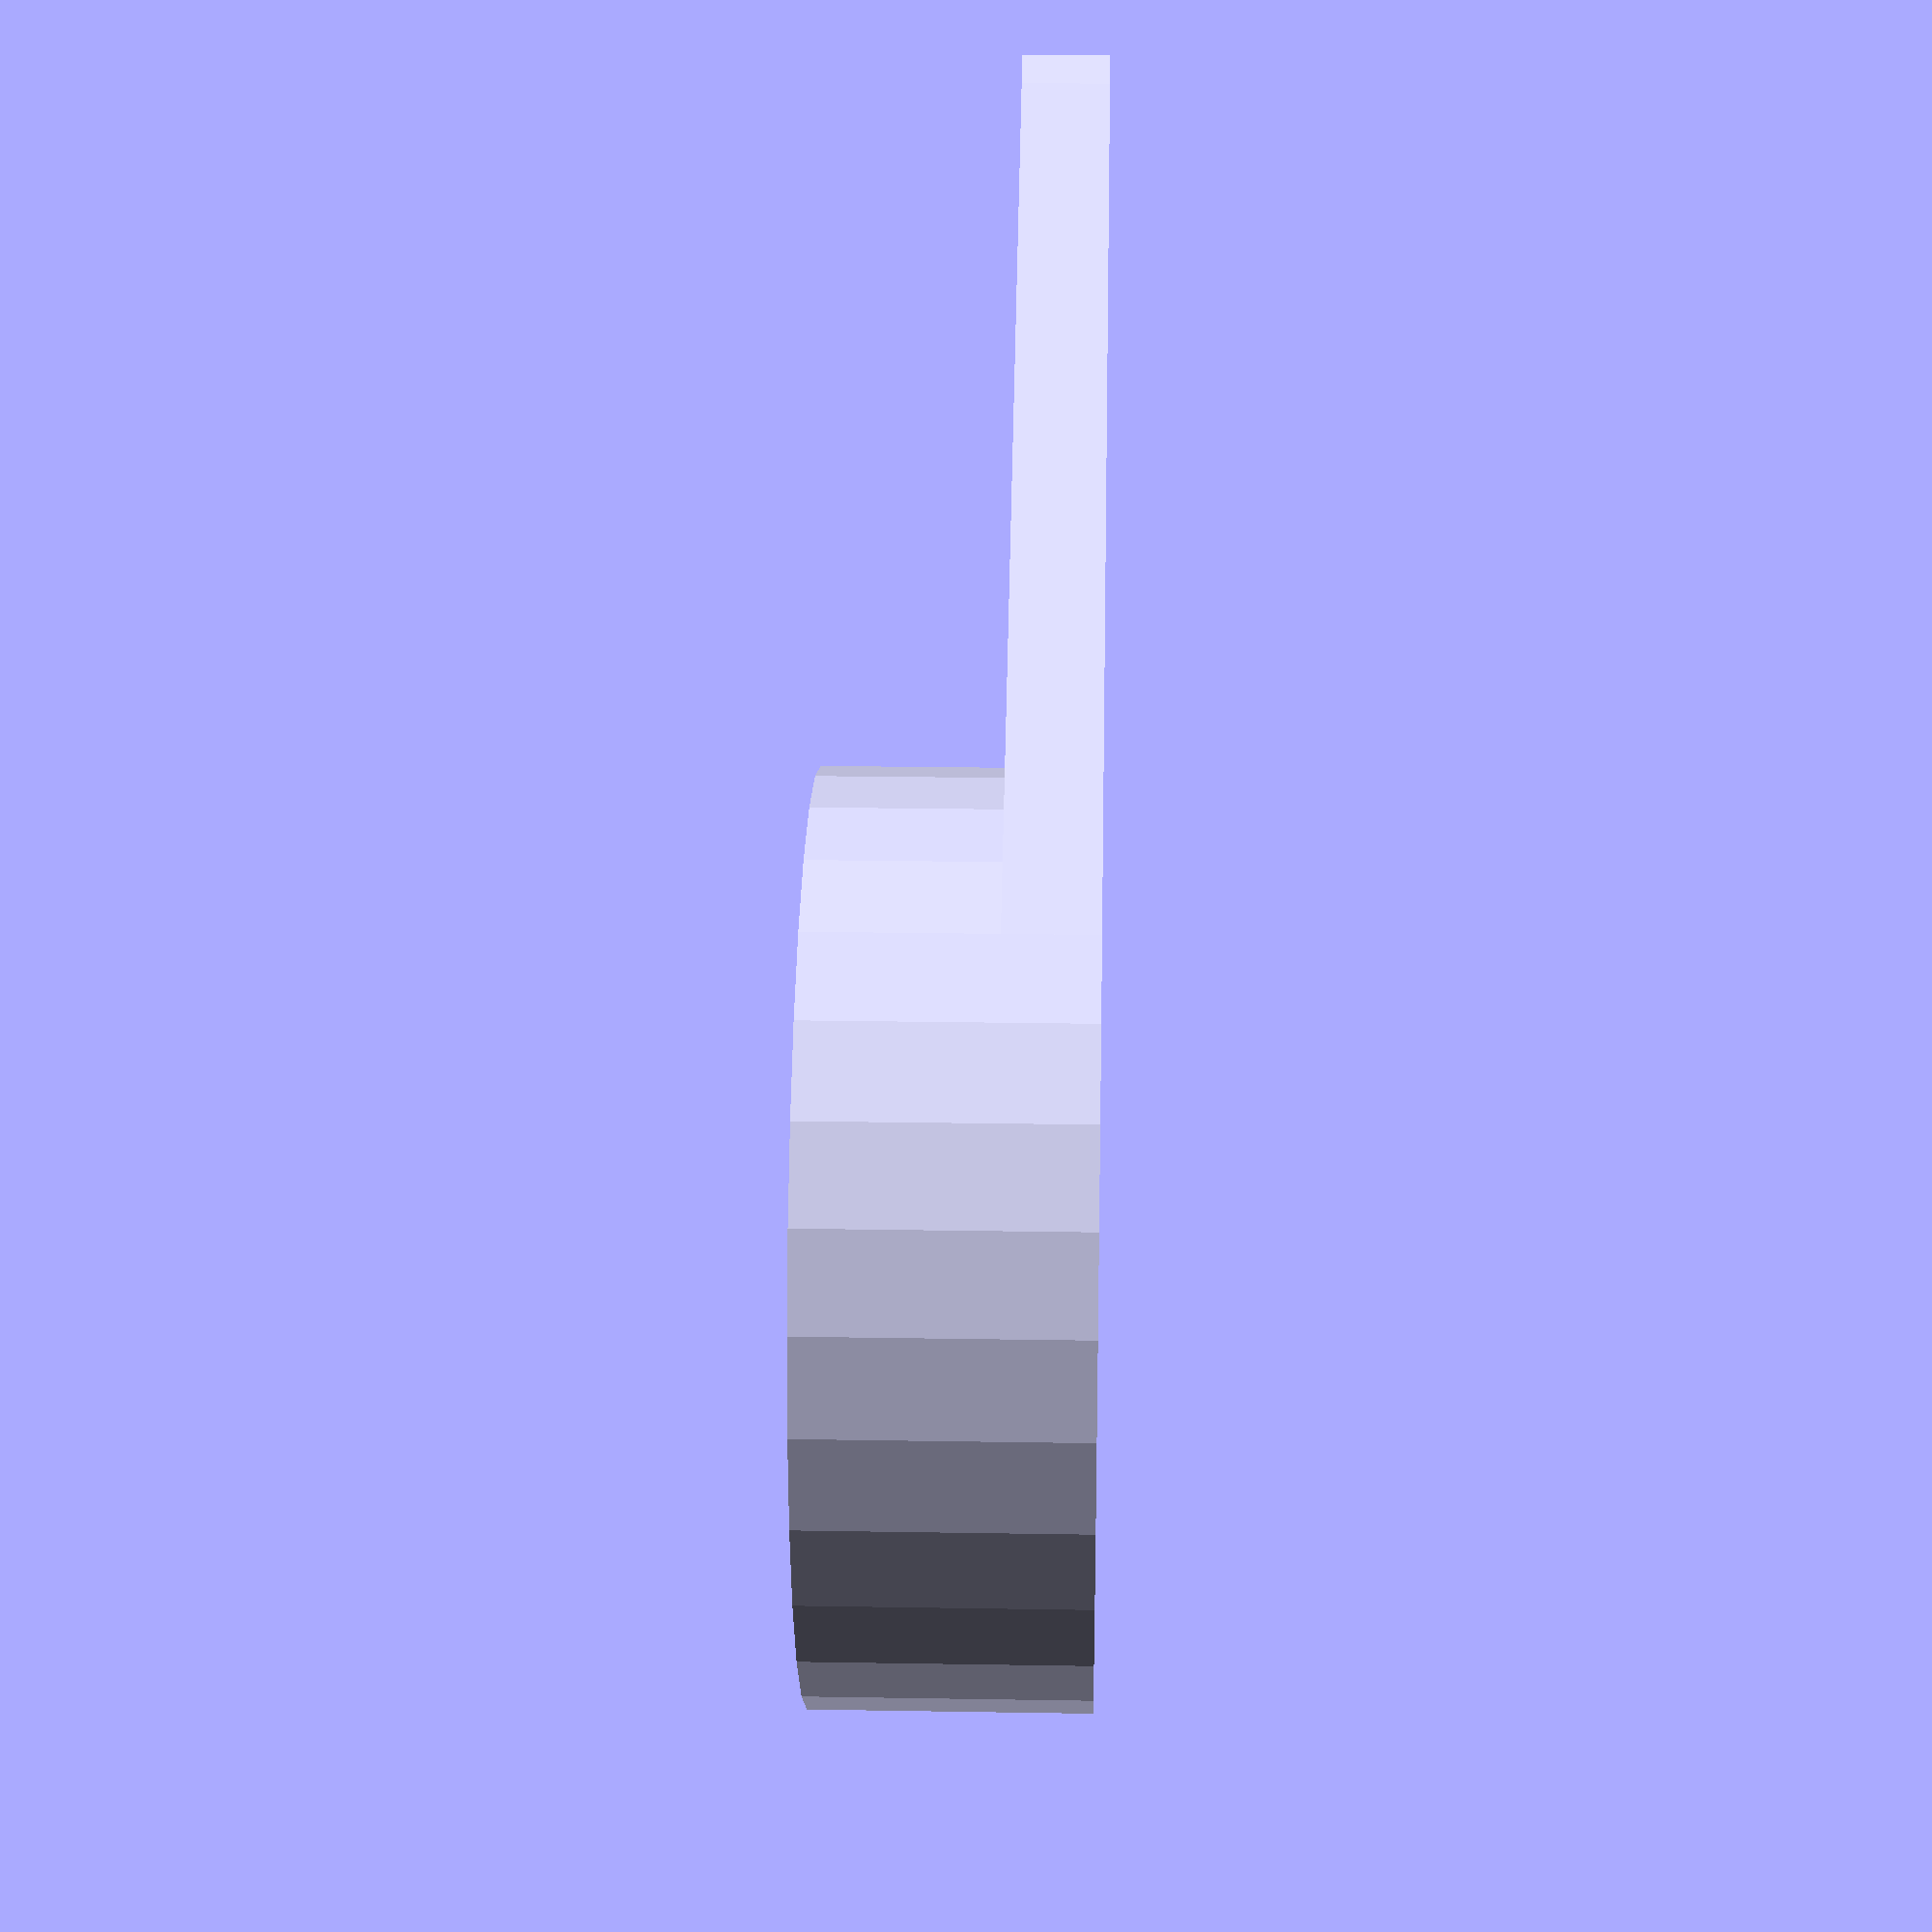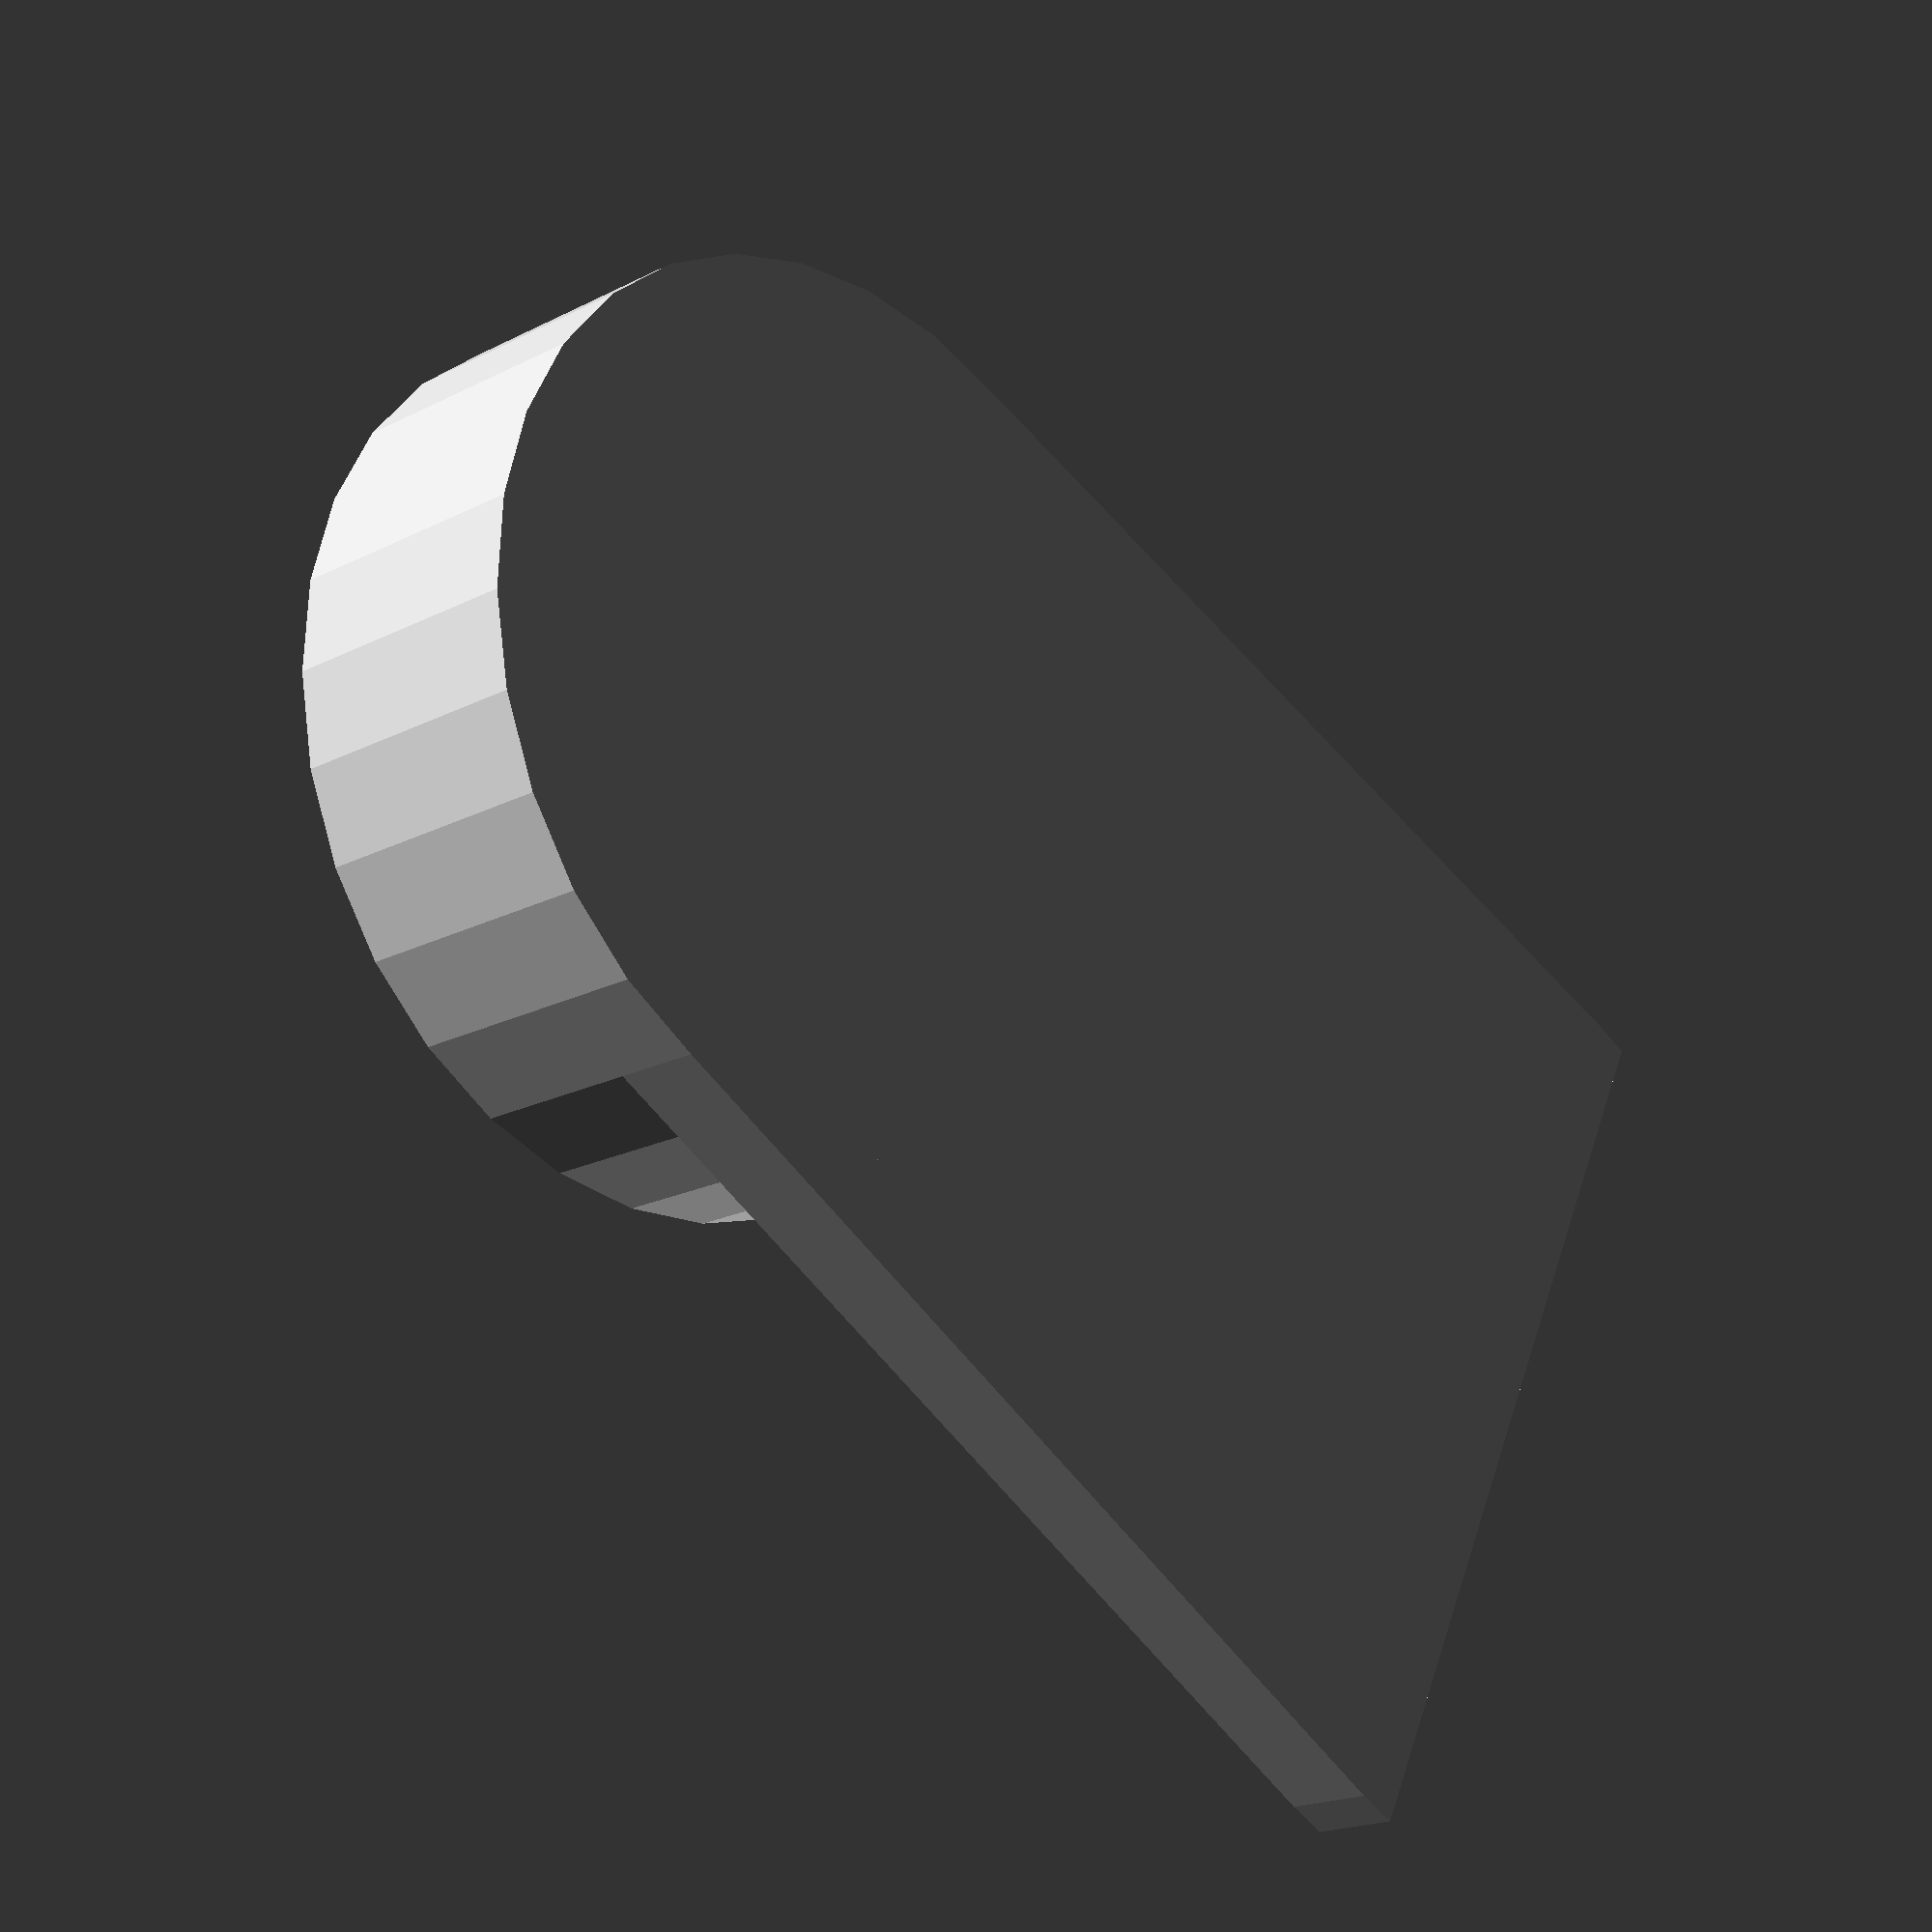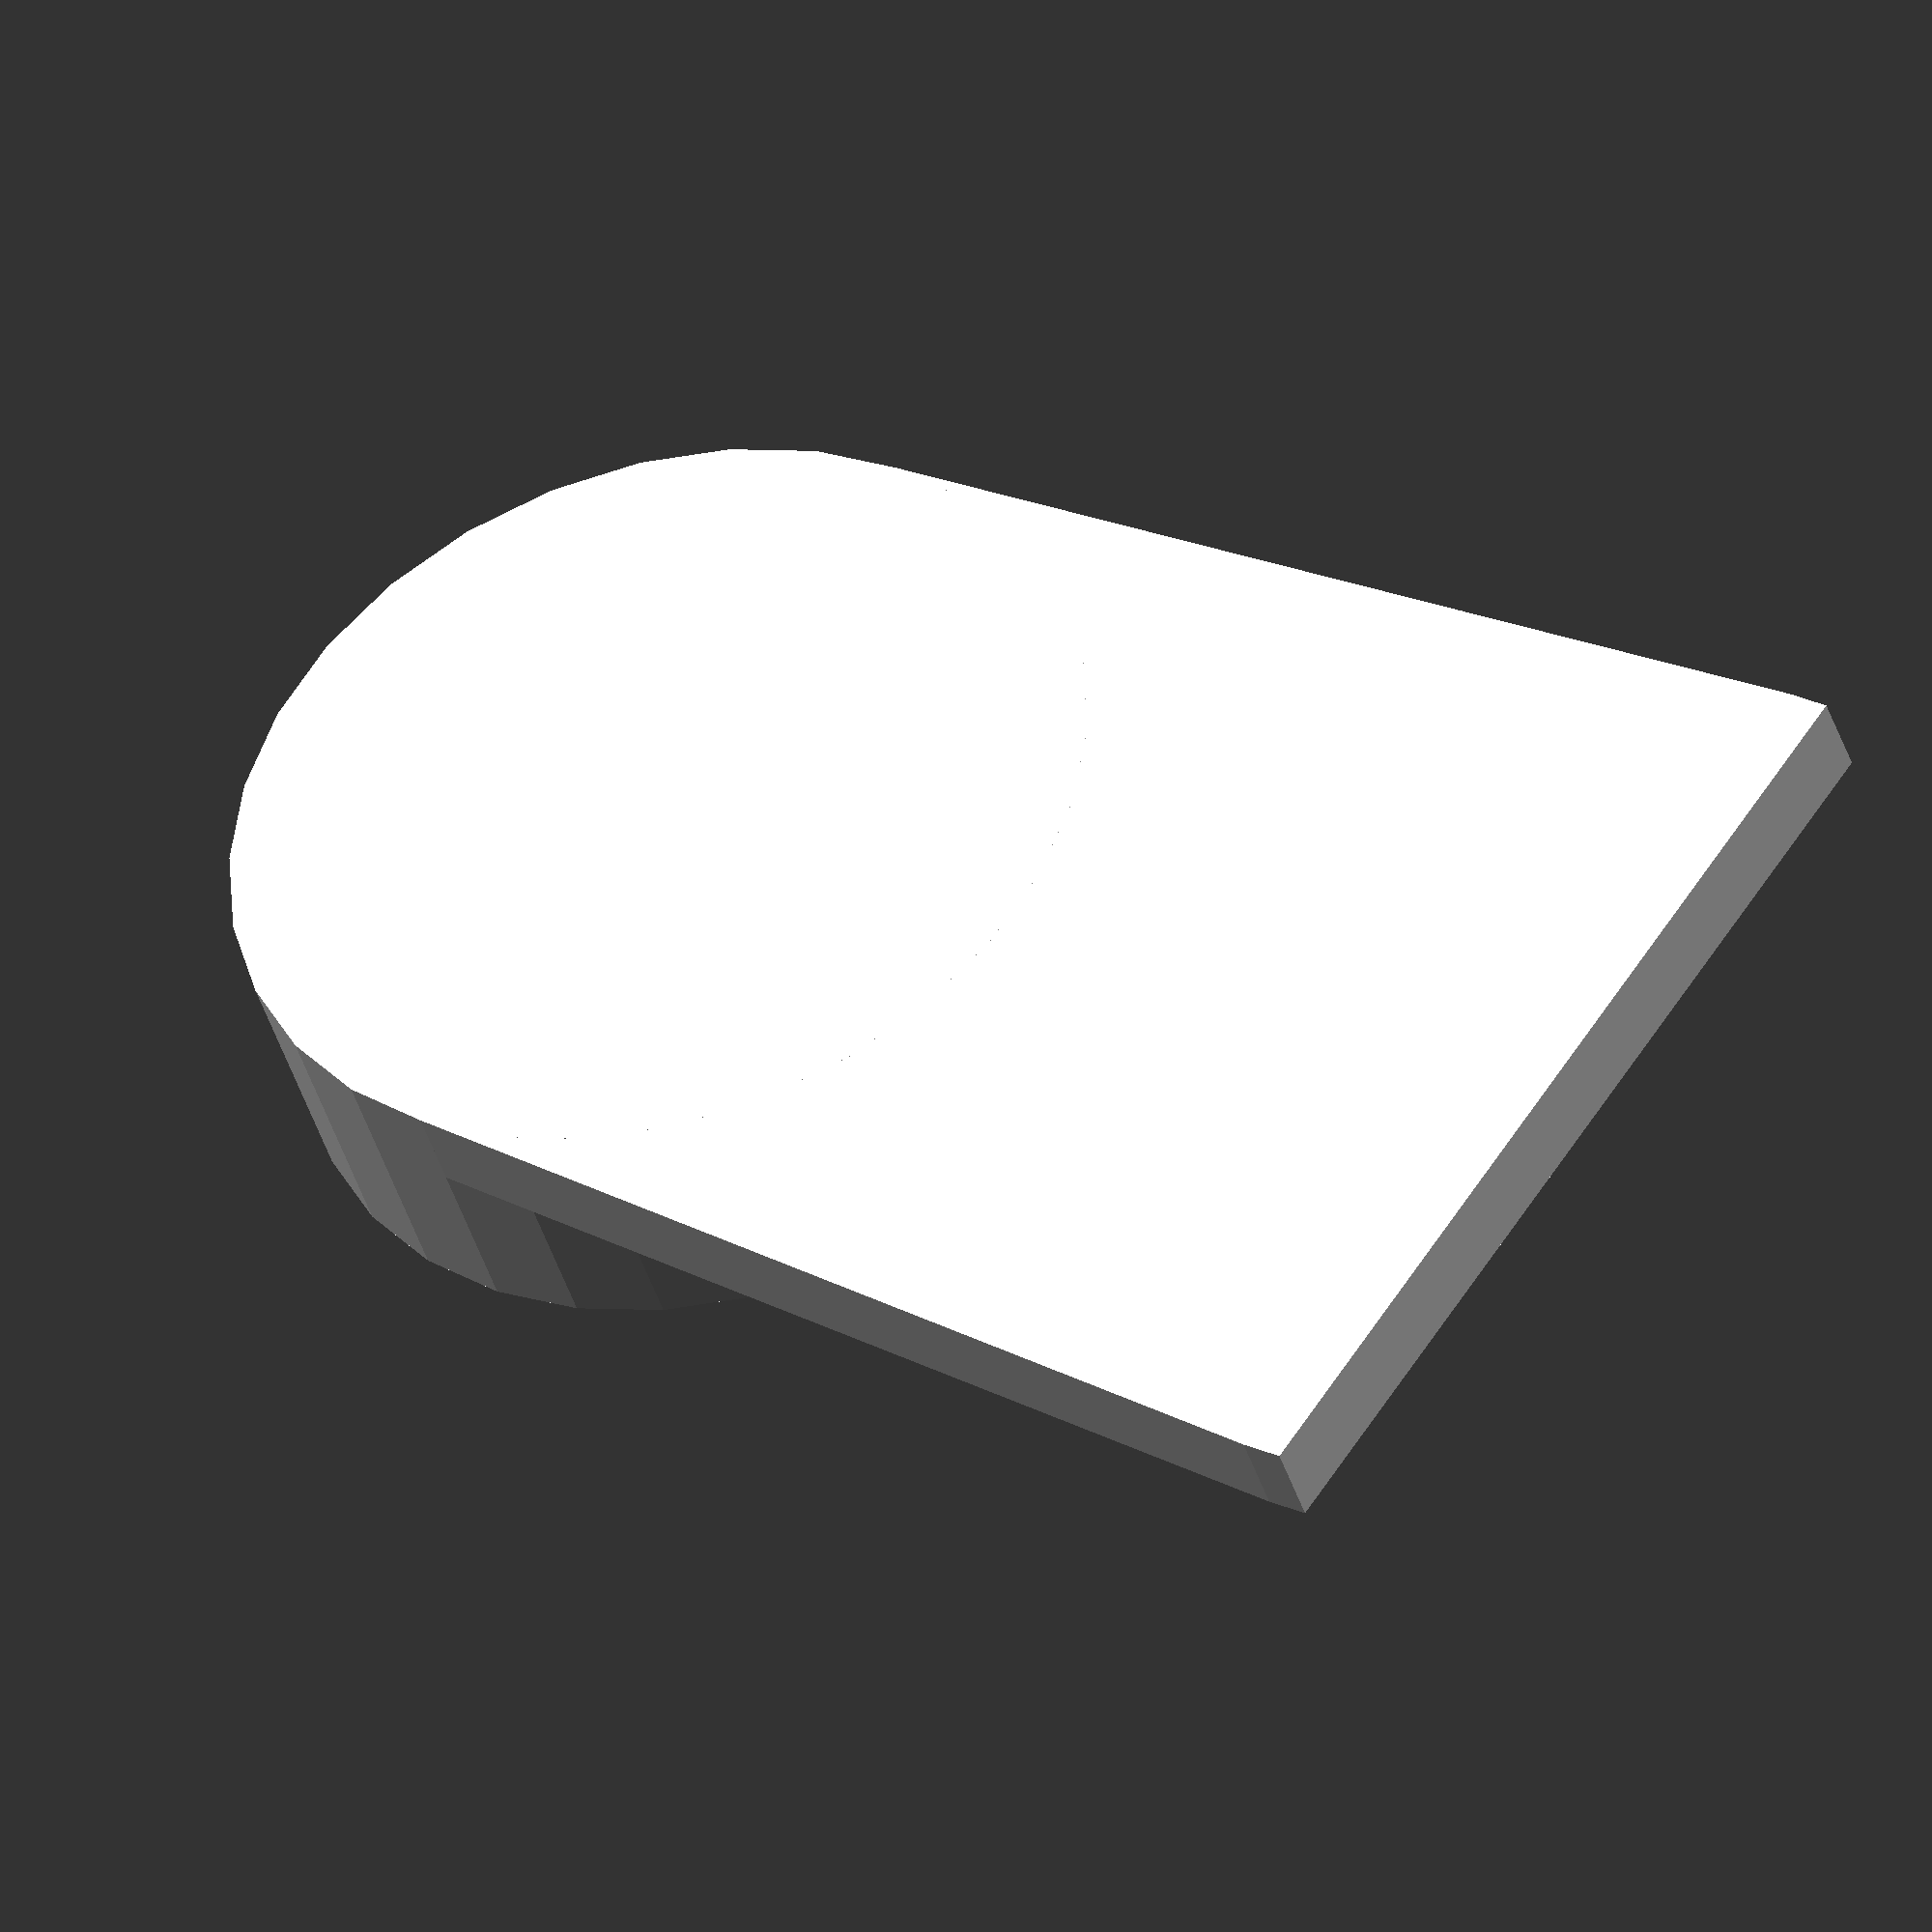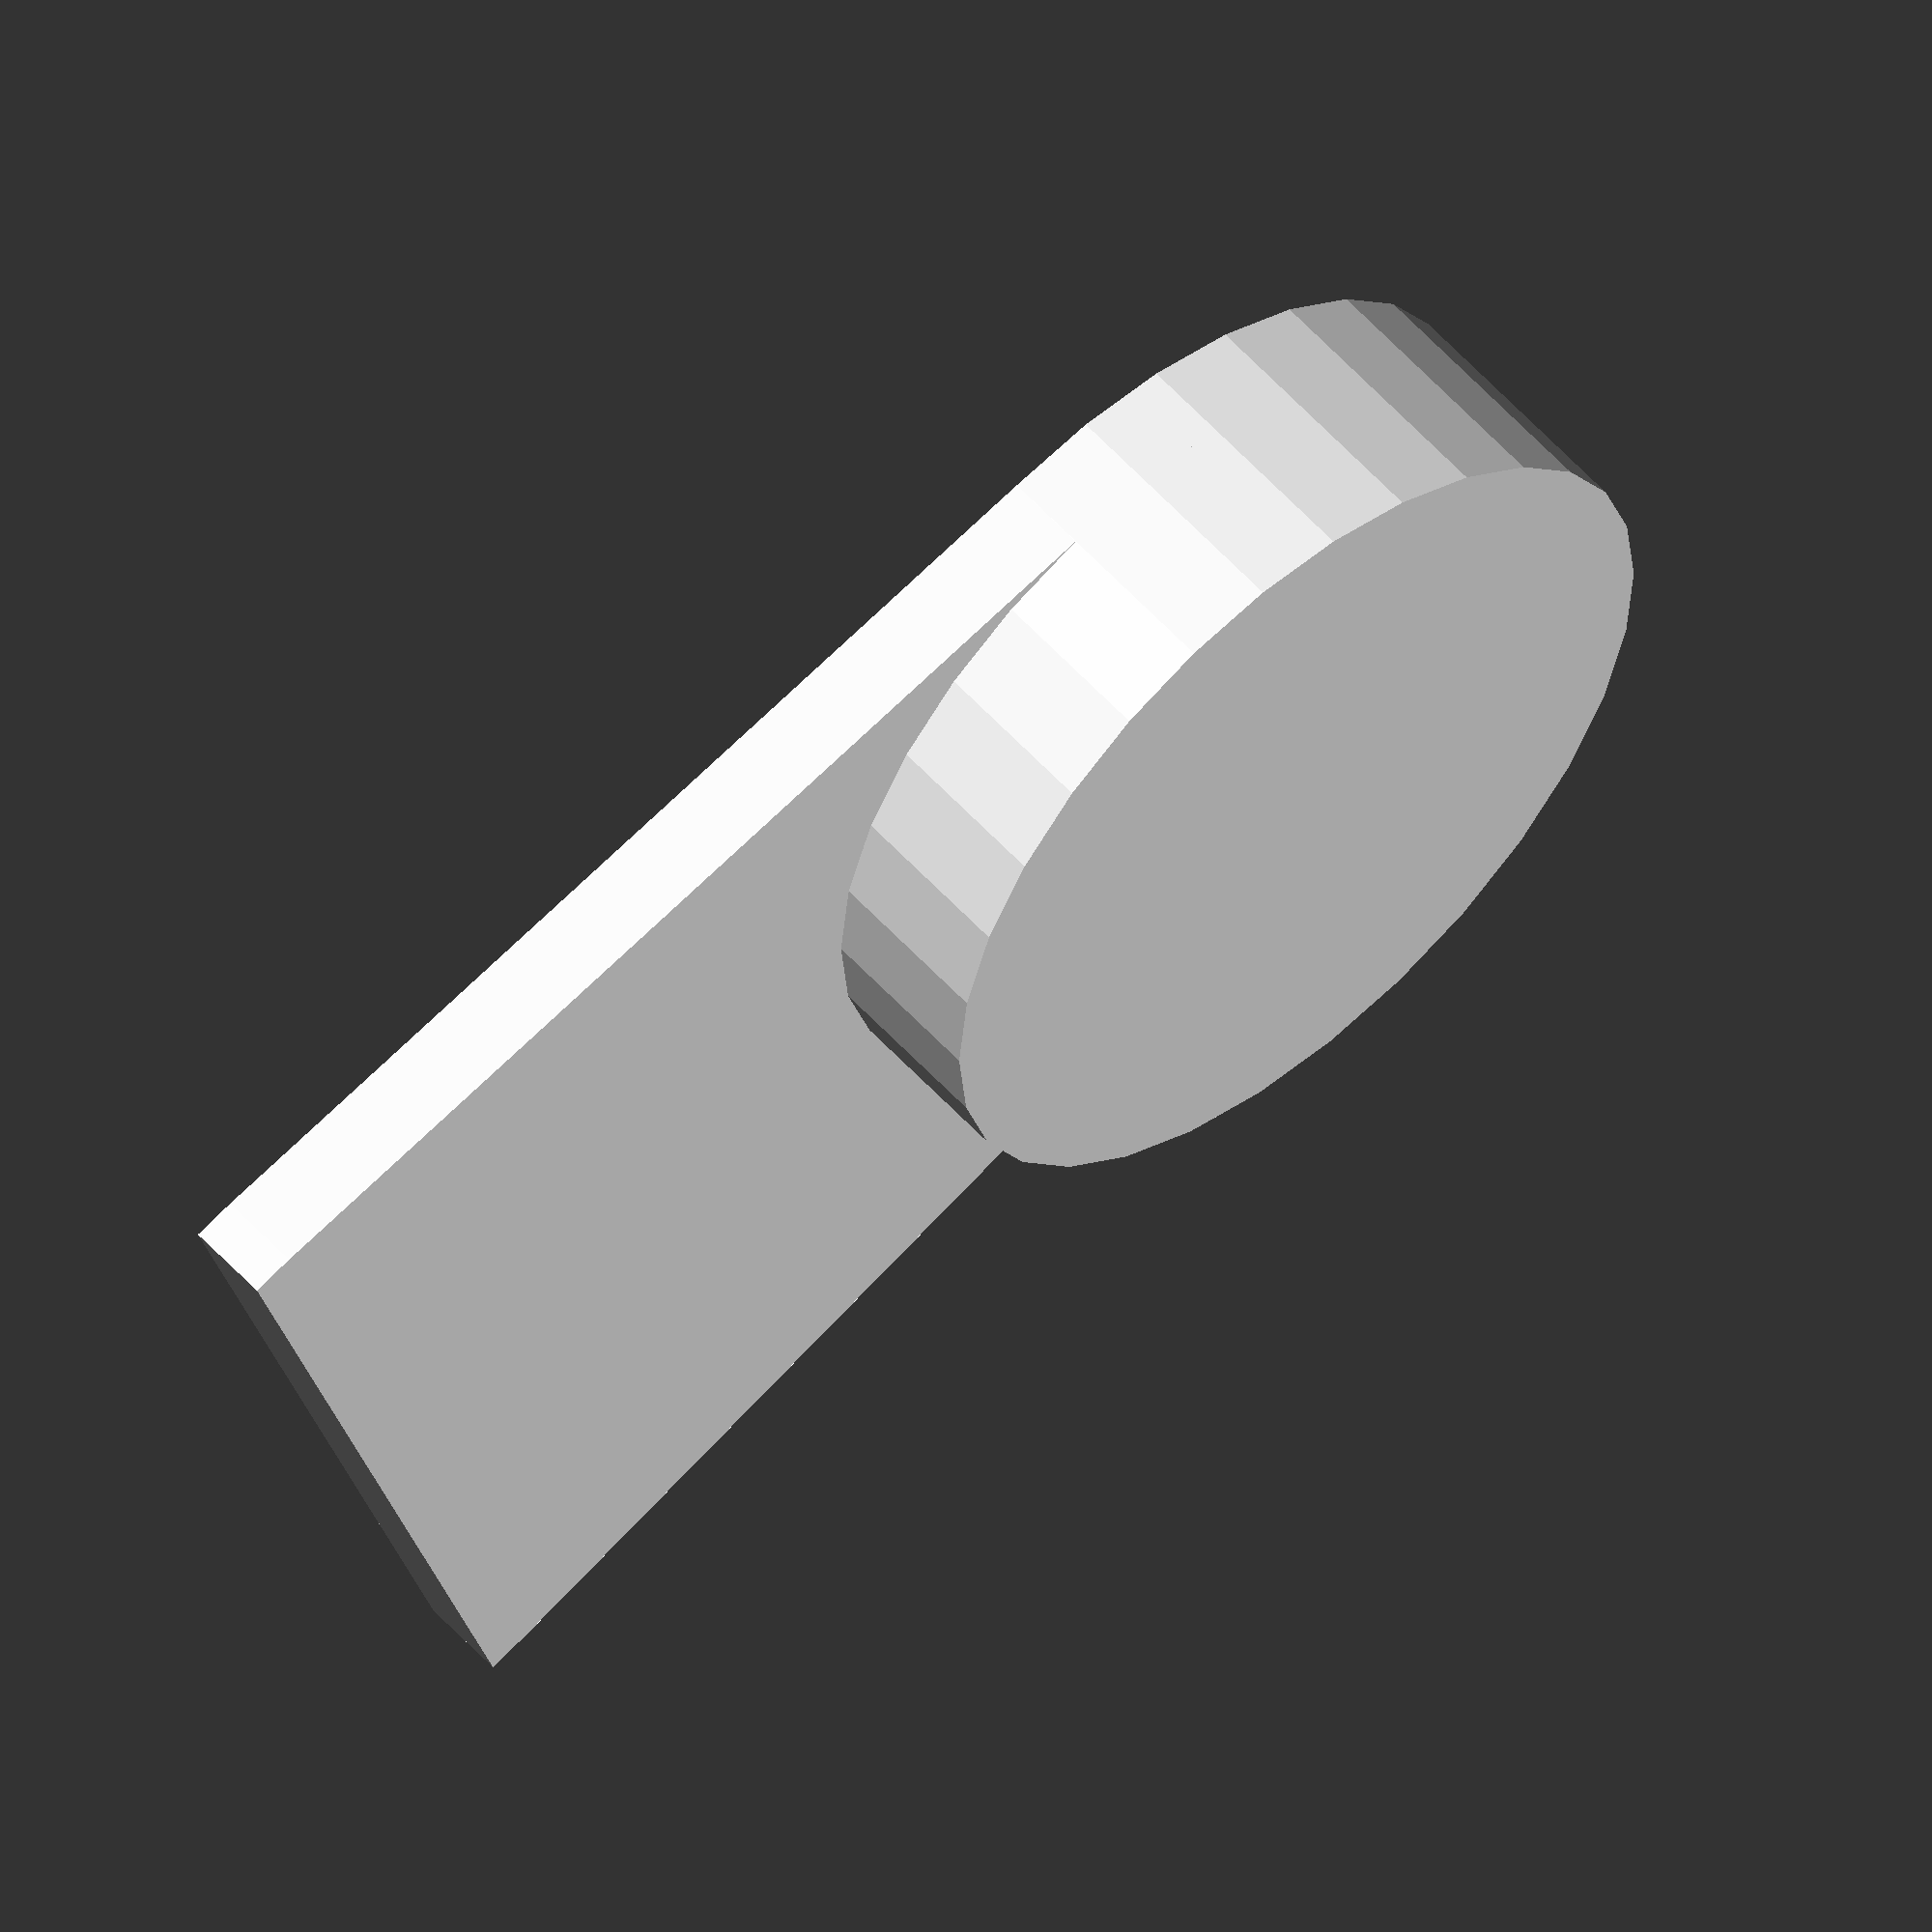
<openscad>
height=6;
rear_offset=25; // From diagonal edge to center of tire



hull() {	
	translate([-23/2,0,0]) cube([23,1,2]);
	translate([0,rear_offset,0]) cylinder(r=10,h=2);
}
translate([0,rear_offset,0]) cylinder(r=10,h=height);

</openscad>
<views>
elev=337.1 azim=117.2 roll=91.6 proj=p view=wireframe
elev=200.0 azim=243.5 roll=46.8 proj=p view=wireframe
elev=41.6 azim=56.4 roll=196.6 proj=o view=wireframe
elev=123.9 azim=252.3 roll=221.2 proj=o view=solid
</views>
